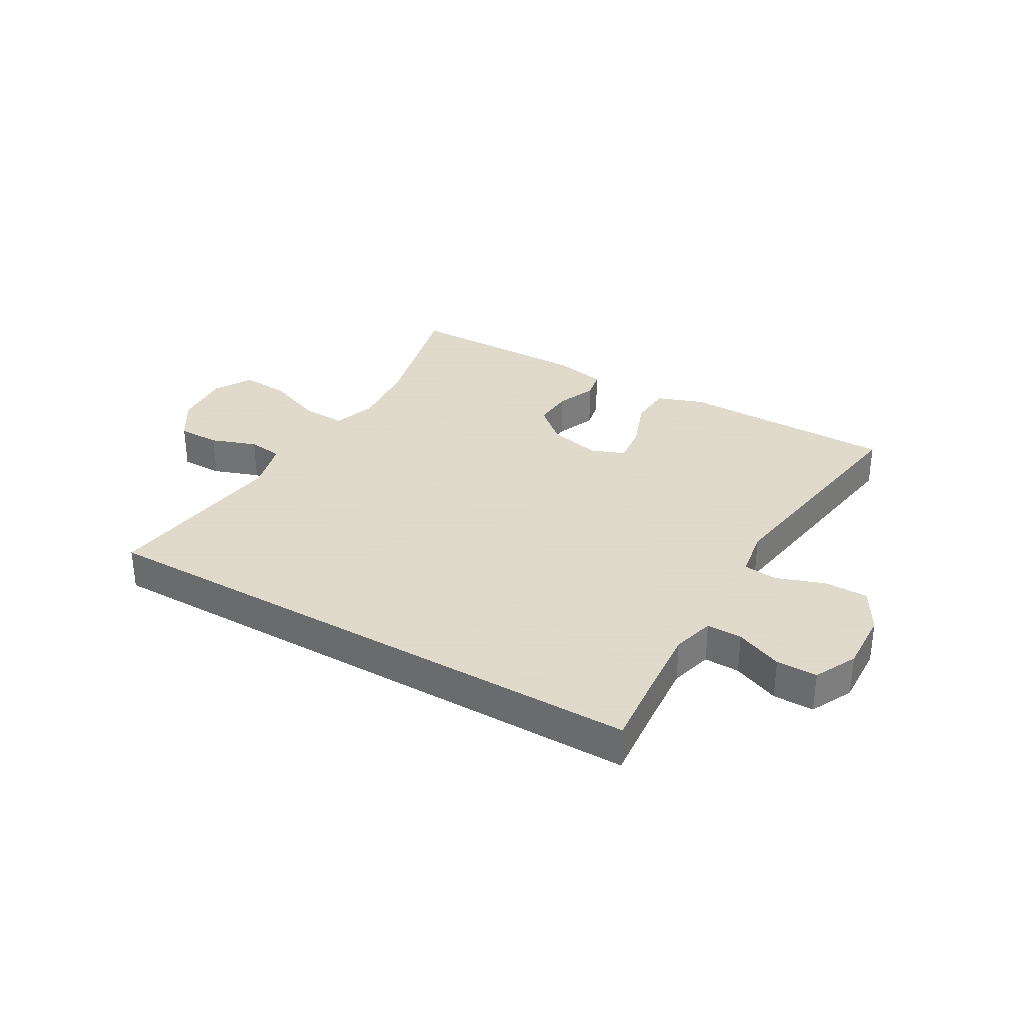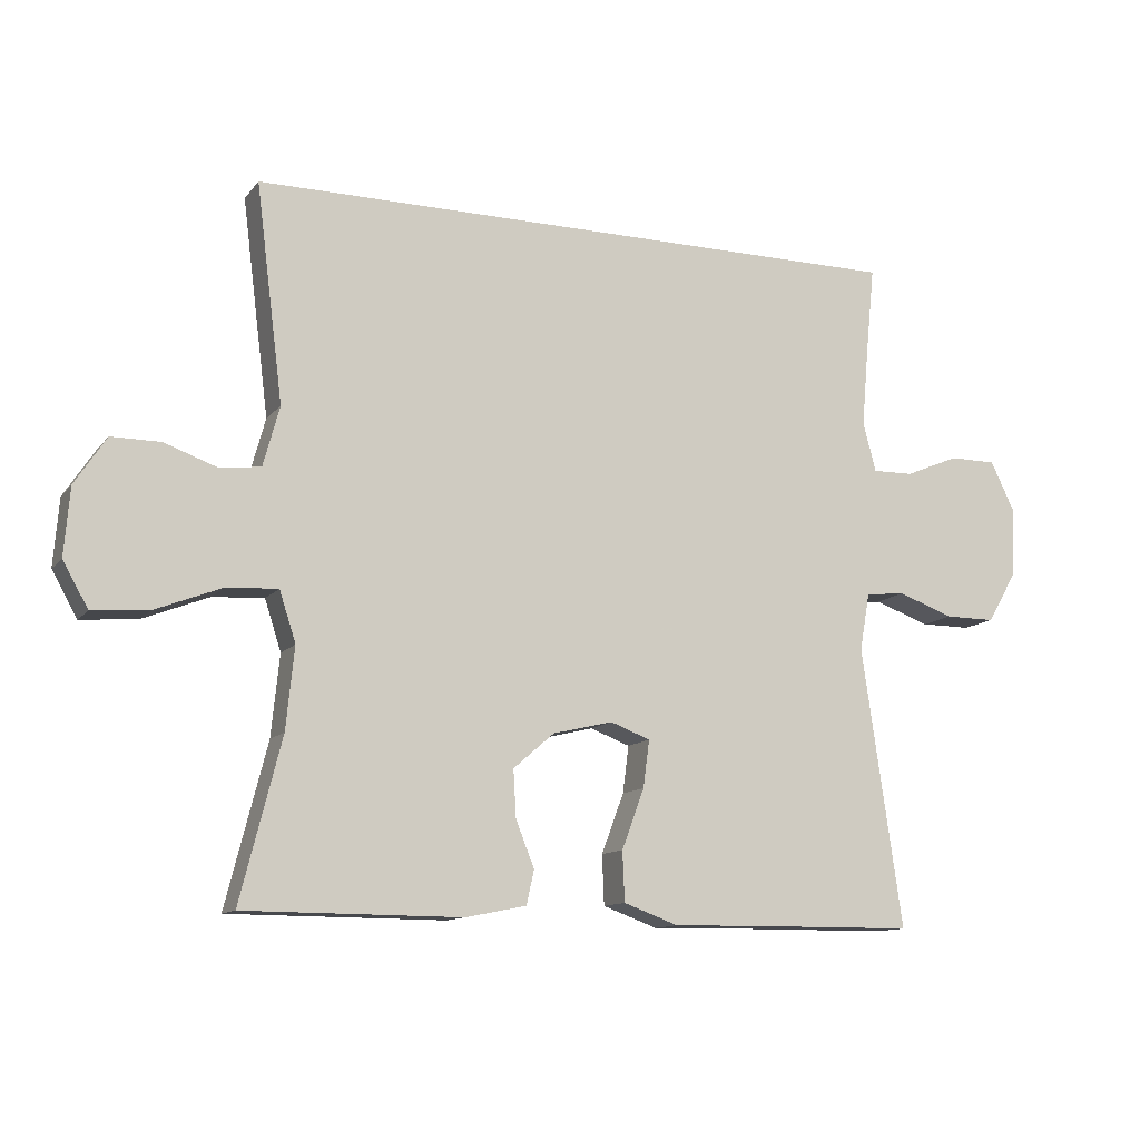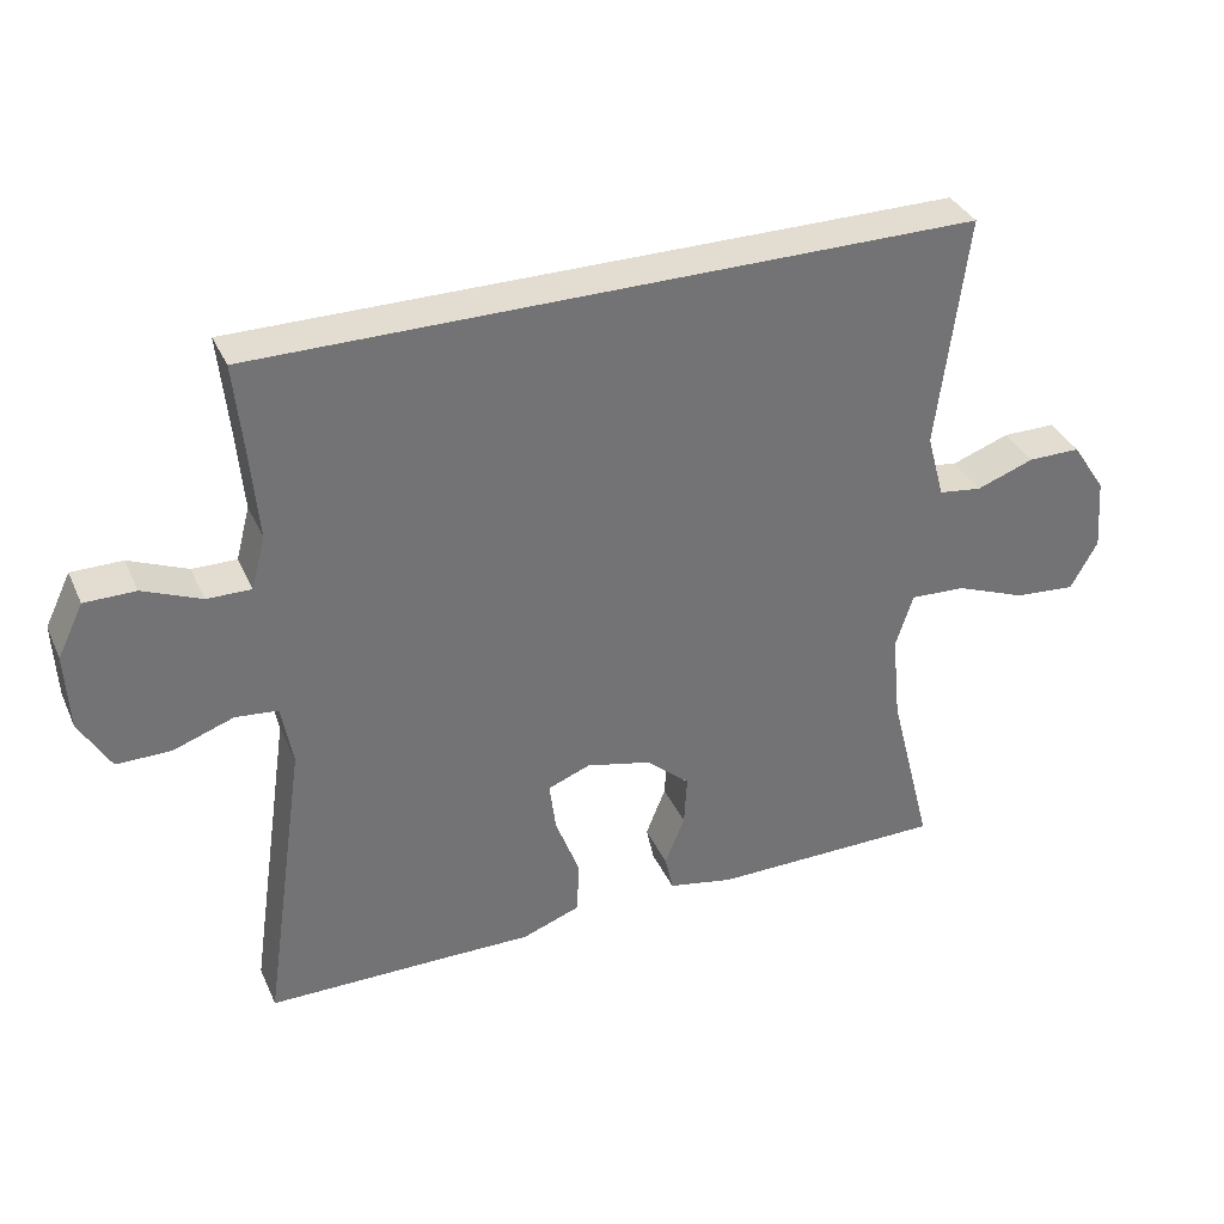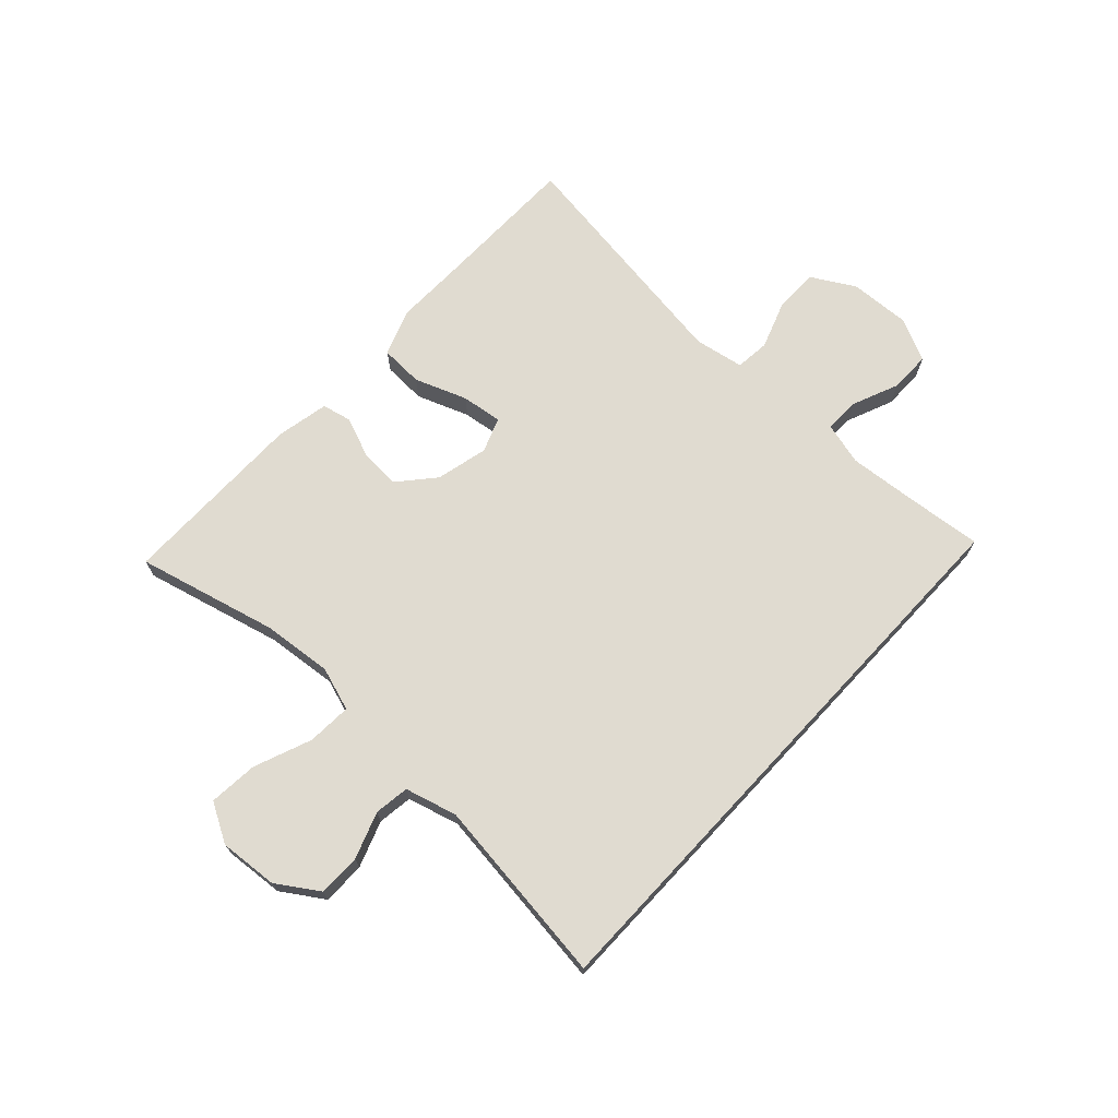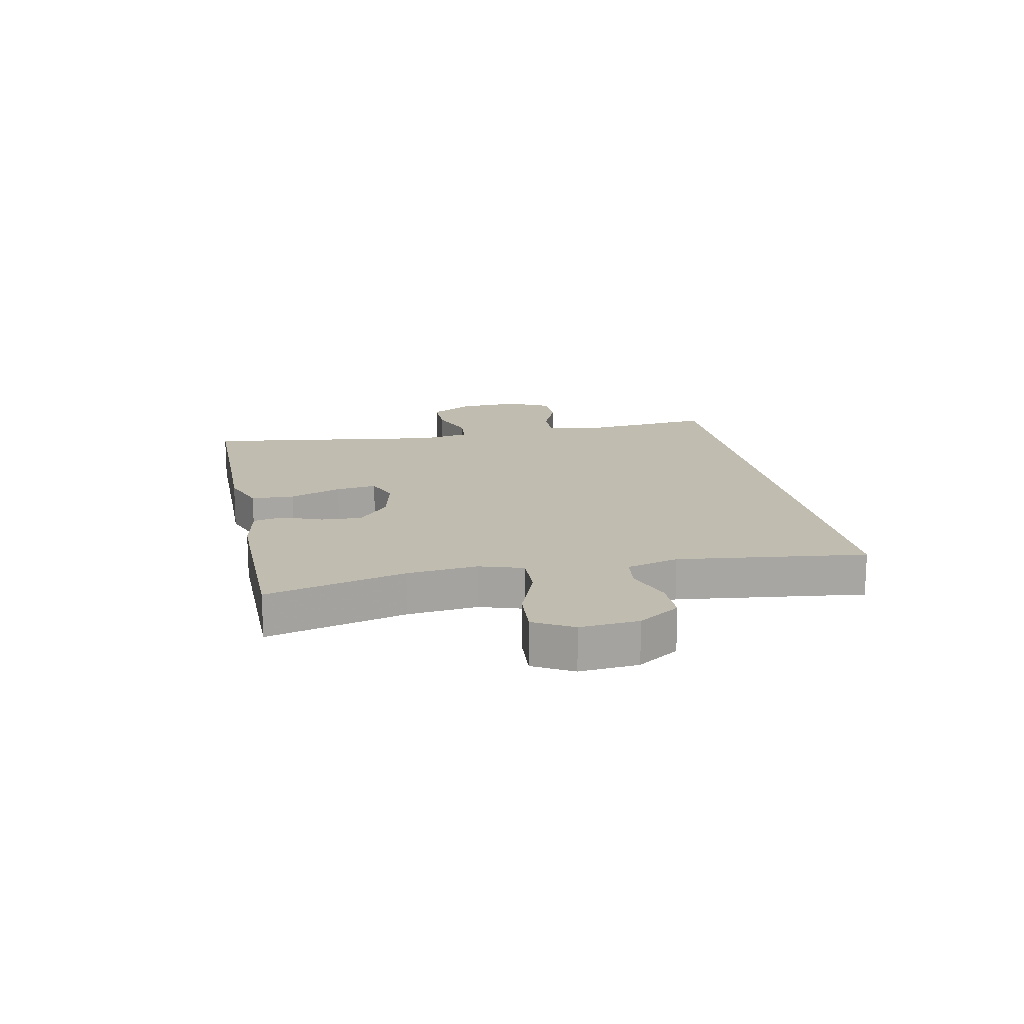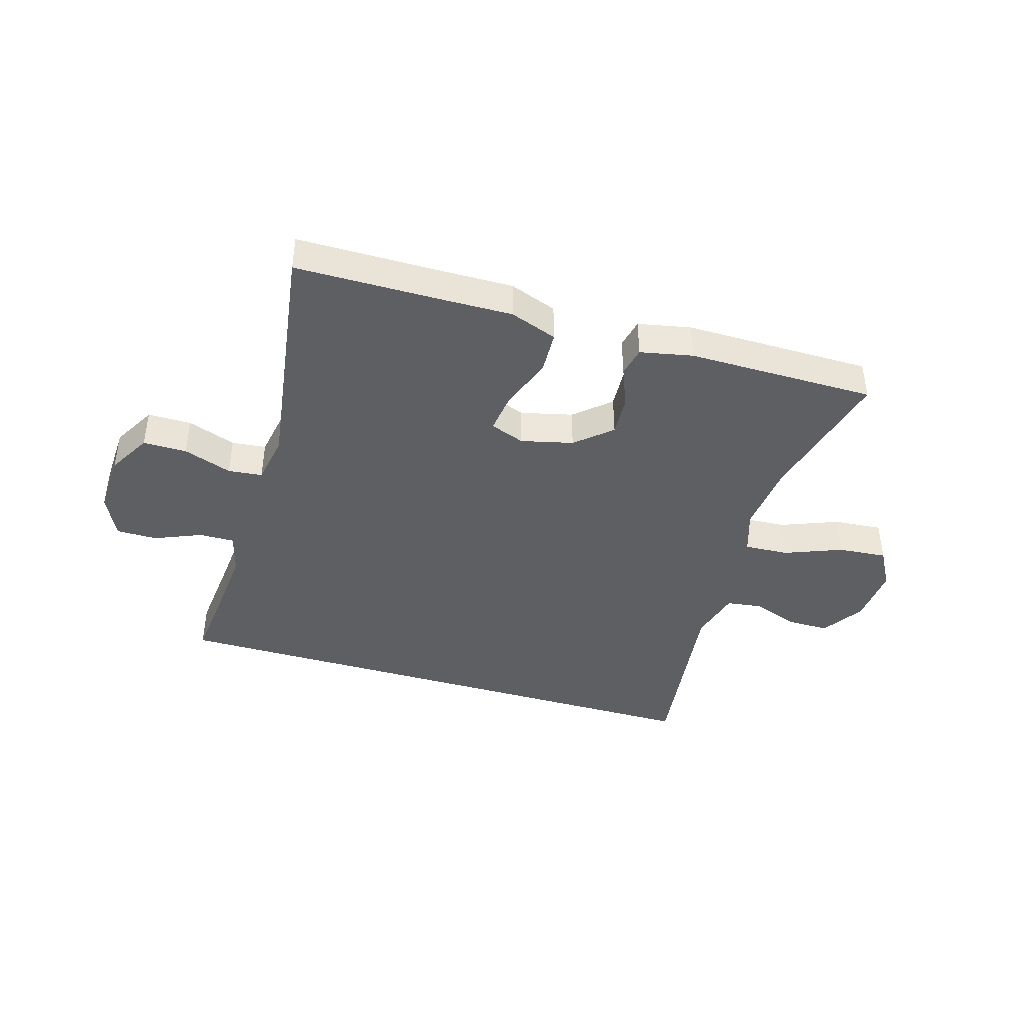
<metadata>
{"format":"obj","ext":"obj","renderer":"f3d","projection":"perspective","resolution":1024,"background":"white","views":[{"elev":32.4,"azim":30.4,"up":"+Y"},{"elev":-11.9,"azim":-23.2,"up":"+Z"},{"elev":35.3,"azim":157.9,"up":"+Z"},{"elev":70.1,"azim":-47.1,"up":"+Y"},{"elev":16.3,"azim":-101.7,"up":"+Y"},{"elev":-41.9,"azim":163.5,"up":"+Y"}]}
</metadata>
<code>
v 0.5 0.07 -0.5
v 0.258 0.07 -0.502
v 0.134 0.07 -0.504
v 0.054 0.07 -0.475
v 0.051 0.07 -0.402
v 0.084 0.07 -0.314
v 0.093 0.07 -0.245
v 0.035 0.07 -0.223
v -0.053 0.07 -0.244
v -0.113 0.07 -0.296
v -0.109 0.07 -0.365
v -0.082 0.07 -0.433
v -0.093 0.07 -0.483
v -0.182 0.07 -0.501
v -0.5 0.07 -0.5
v -0.44 0.07 -0.264
v -0.428 0.07 -0.145
v -0.452 0.07 -0.071
v -0.527 0.07 -0.075
v -0.624 0.07 -0.113
v -0.707 0.07 -0.12
v -0.744 0.07 -0.054
v -0.736 0.07 0.045
v -0.69 0.07 0.115
v -0.618 0.07 0.115
v -0.54 0.07 0.087
v -0.481 0.07 0.095
v -0.457 0.07 0.183
v -0.497 0.07 0.5
v 0.478 0.07 0.5
v 0.465 0.07 0.371
v 0.455 0.07 0.257
v 0.474 0.07 0.185
v 0.534 0.07 0.186
v 0.613 0.07 0.219
v 0.682 0.07 0.219
v 0.717 0.07 0.147
v 0.712 0.07 0.043
v 0.67 0.07 -0.03
v 0.596 0.07 -0.03
v 0.514 0.07 -0.001
v 0.456 0.07 -0.007
v 0.441 0.07 -0.091
v 0.5 0 -0.5
v 0.258 0 -0.502
v 0.134 0 -0.504
v 0.054 0 -0.475
v 0.051 0 -0.402
v 0.084 0 -0.314
v 0.093 0 -0.245
v 0.035 0 -0.223
v -0.053 0 -0.244
v -0.113 0 -0.296
v -0.109 0 -0.365
v -0.082 0 -0.433
v -0.093 0 -0.483
v -0.182 0 -0.501
v -0.5 0 -0.5
v -0.44 0 -0.264
v -0.428 0 -0.145
v -0.452 0 -0.071
v -0.527 0 -0.075
v -0.624 0 -0.113
v -0.707 0 -0.12
v -0.744 0 -0.054
v -0.736 0 0.045
v -0.69 0 0.115
v -0.618 0 0.115
v -0.54 0 0.087
v -0.481 0 0.095
v -0.457 0 0.183
v -0.497 0 0.5
v 0.478 0 0.5
v 0.465 0 0.371
v 0.455 0 0.257
v 0.474 0 0.185
v 0.534 0 0.186
v 0.613 0 0.219
v 0.682 0 0.219
v 0.717 0 0.147
v 0.712 0 0.043
v 0.67 0 -0.03
v 0.596 0 -0.03
v 0.514 0 -0.001
v 0.456 0 -0.007
v 0.441 0 -0.091
f 38 39 40 41
f 38 41 42
f 37 38 42
f 34 35 36 37
f 33 34 37 42
f 32 33 42 43
f 28 29 30 31
f 27 28 31 32
f 23 24 25 26
f 23 26 27
f 19 20 21 22
f 18 19 22 23
f 13 14 15 16
f 11 12 13 16
f 10 11 16 17
f 9 10 17 18
f 3 4 5 6
f 2 3 6 7
f 43 1 2 7
f 32 43 7 8
f 18 23 27 32
f 8 9 18 32
f 84 83 82 81
f 85 84 81
f 85 81 80
f 80 79 78 77
f 85 80 77 76
f 86 85 76 75
f 74 73 72 71
f 75 74 71 70
f 69 68 67 66
f 70 69 66
f 65 64 63 62
f 66 65 62 61
f 59 58 57 56
f 59 56 55 54
f 60 59 54 53
f 61 60 53 52
f 49 48 47 46
f 50 49 46 45
f 50 45 44 86
f 51 50 86 75
f 75 70 66 61
f 75 61 52 51
f 1 44 45 2
f 2 45 46 3
f 3 46 47 4
f 4 47 48 5
f 5 48 49 6
f 6 49 50 7
f 7 50 51 8
f 8 51 52 9
f 9 52 53 10
f 10 53 54 11
f 11 54 55 12
f 12 55 56 13
f 13 56 57 14
f 14 57 58 15
f 15 58 59 16
f 16 59 60 17
f 17 60 61 18
f 18 61 62 19
f 19 62 63 20
f 20 63 64 21
f 21 64 65 22
f 22 65 66 23
f 23 66 67 24
f 24 67 68 25
f 25 68 69 26
f 26 69 70 27
f 27 70 71 28
f 28 71 72 29
f 29 72 73 30
f 30 73 74 31
f 31 74 75 32
f 32 75 76 33
f 33 76 77 34
f 34 77 78 35
f 35 78 79 36
f 36 79 80 37
f 37 80 81 38
f 38 81 82 39
f 39 82 83 40
f 40 83 84 41
f 41 84 85 42
f 42 85 86 43
f 43 86 44 1

</code>
